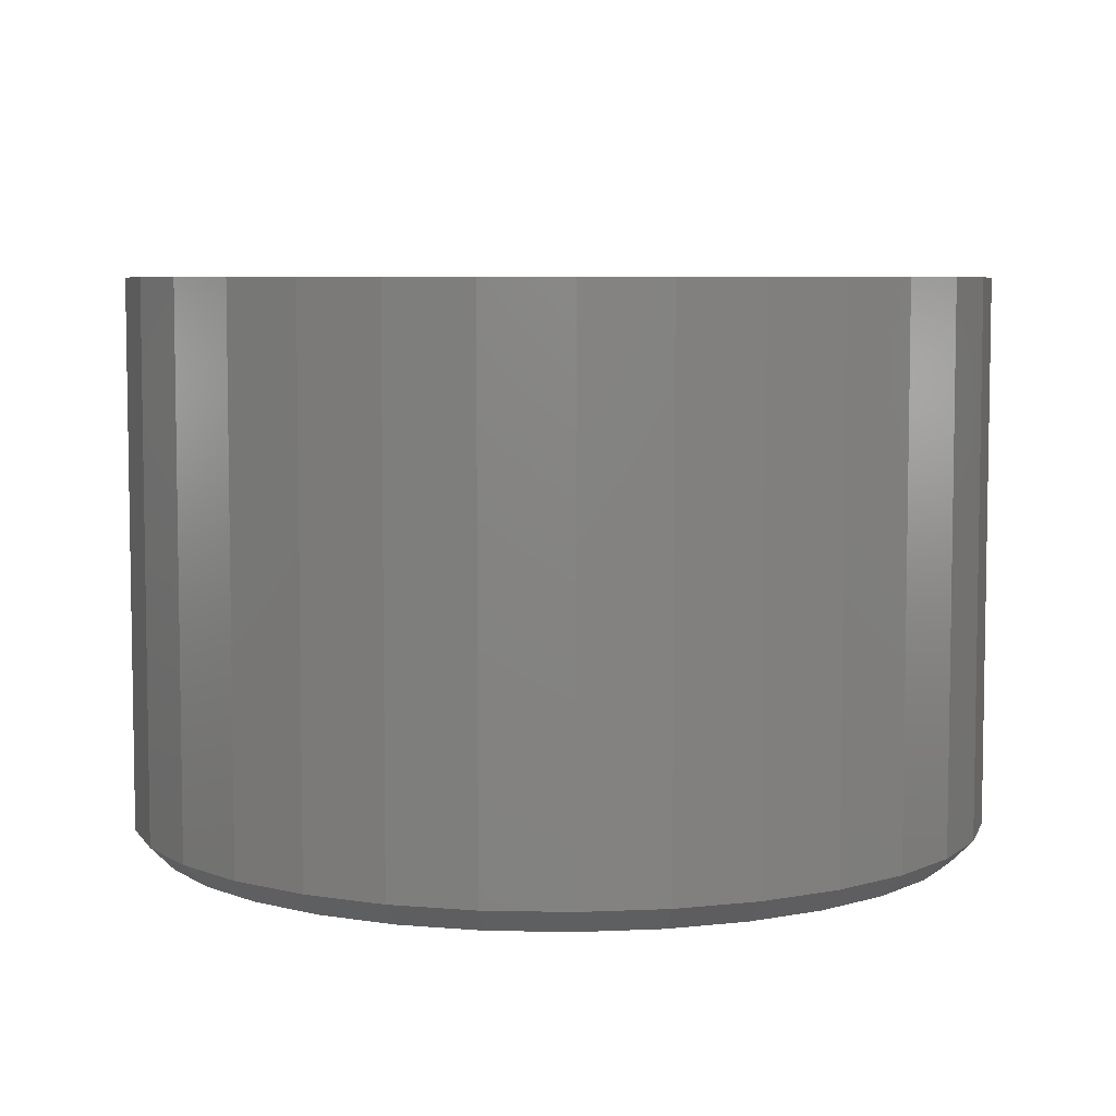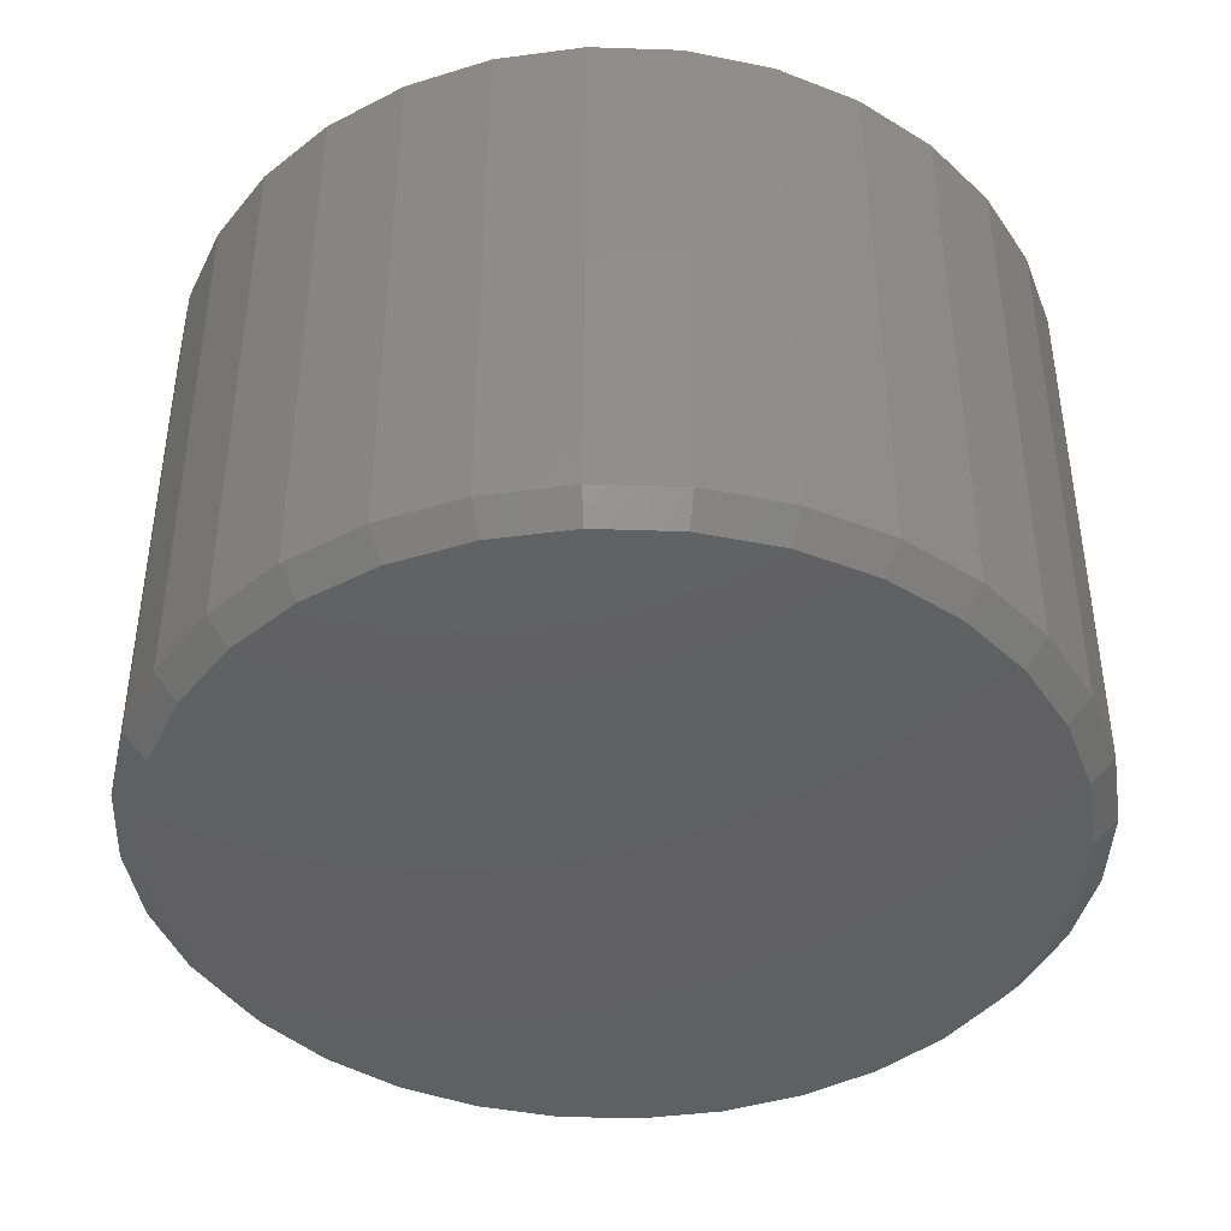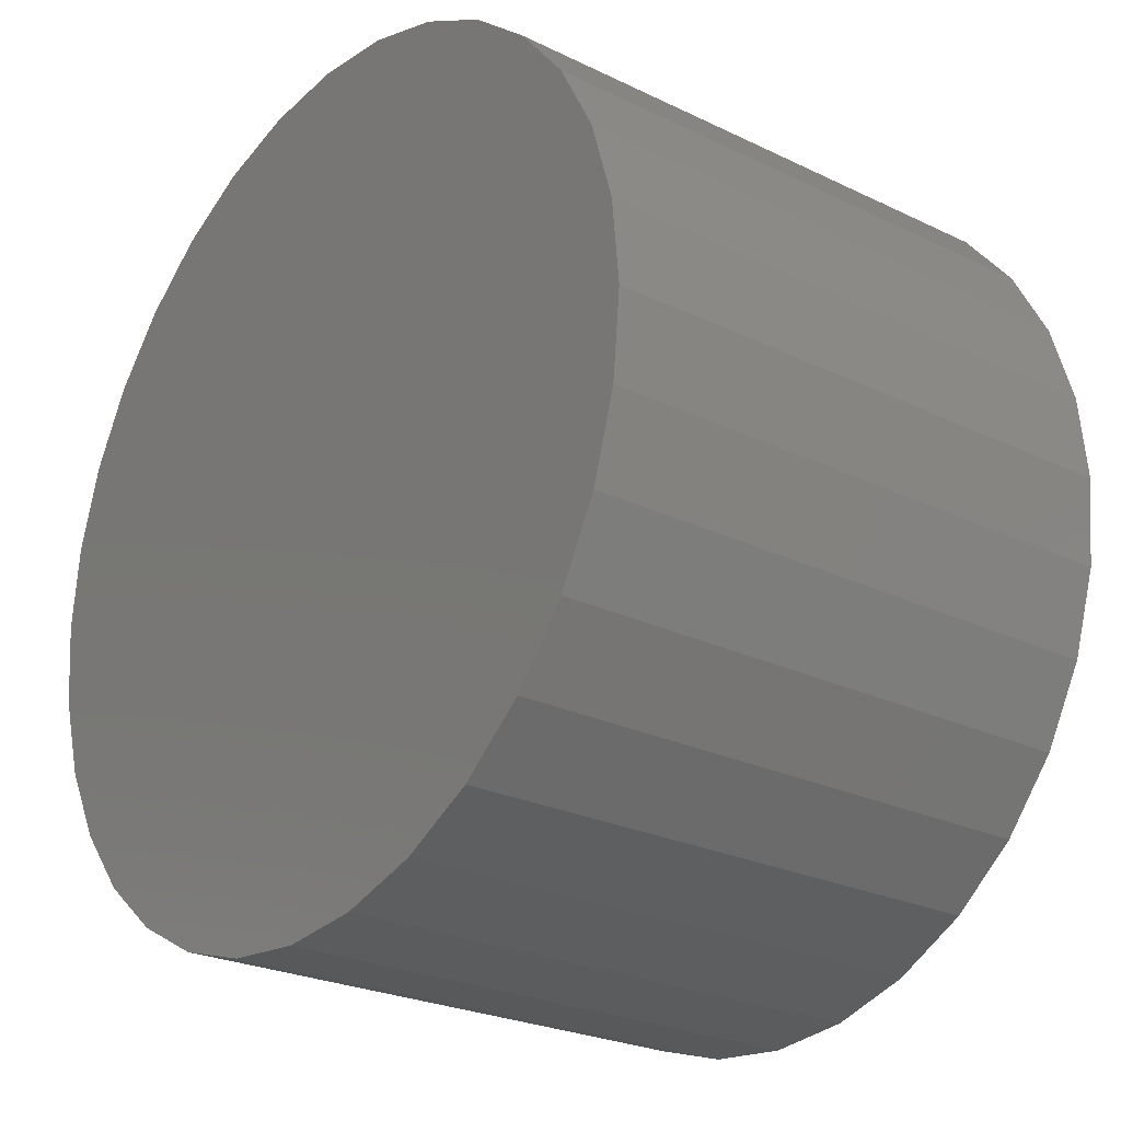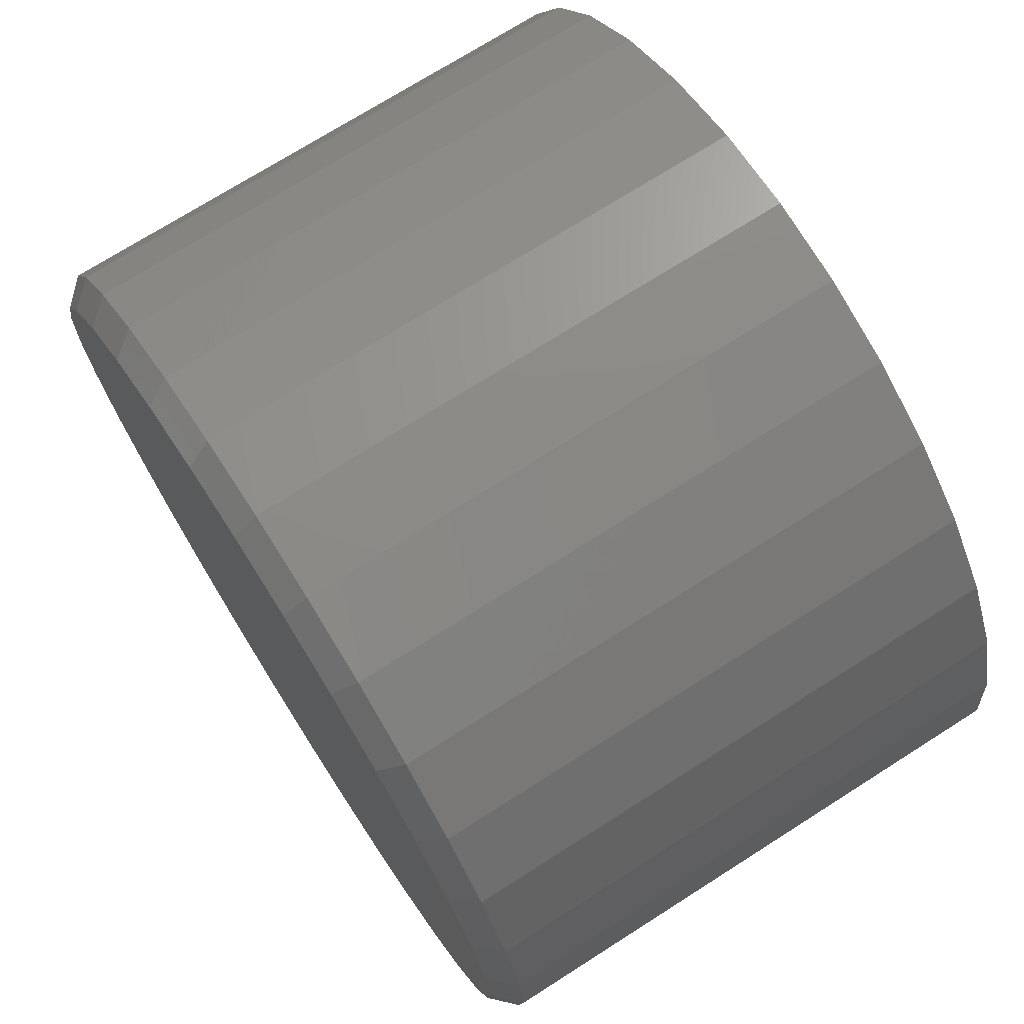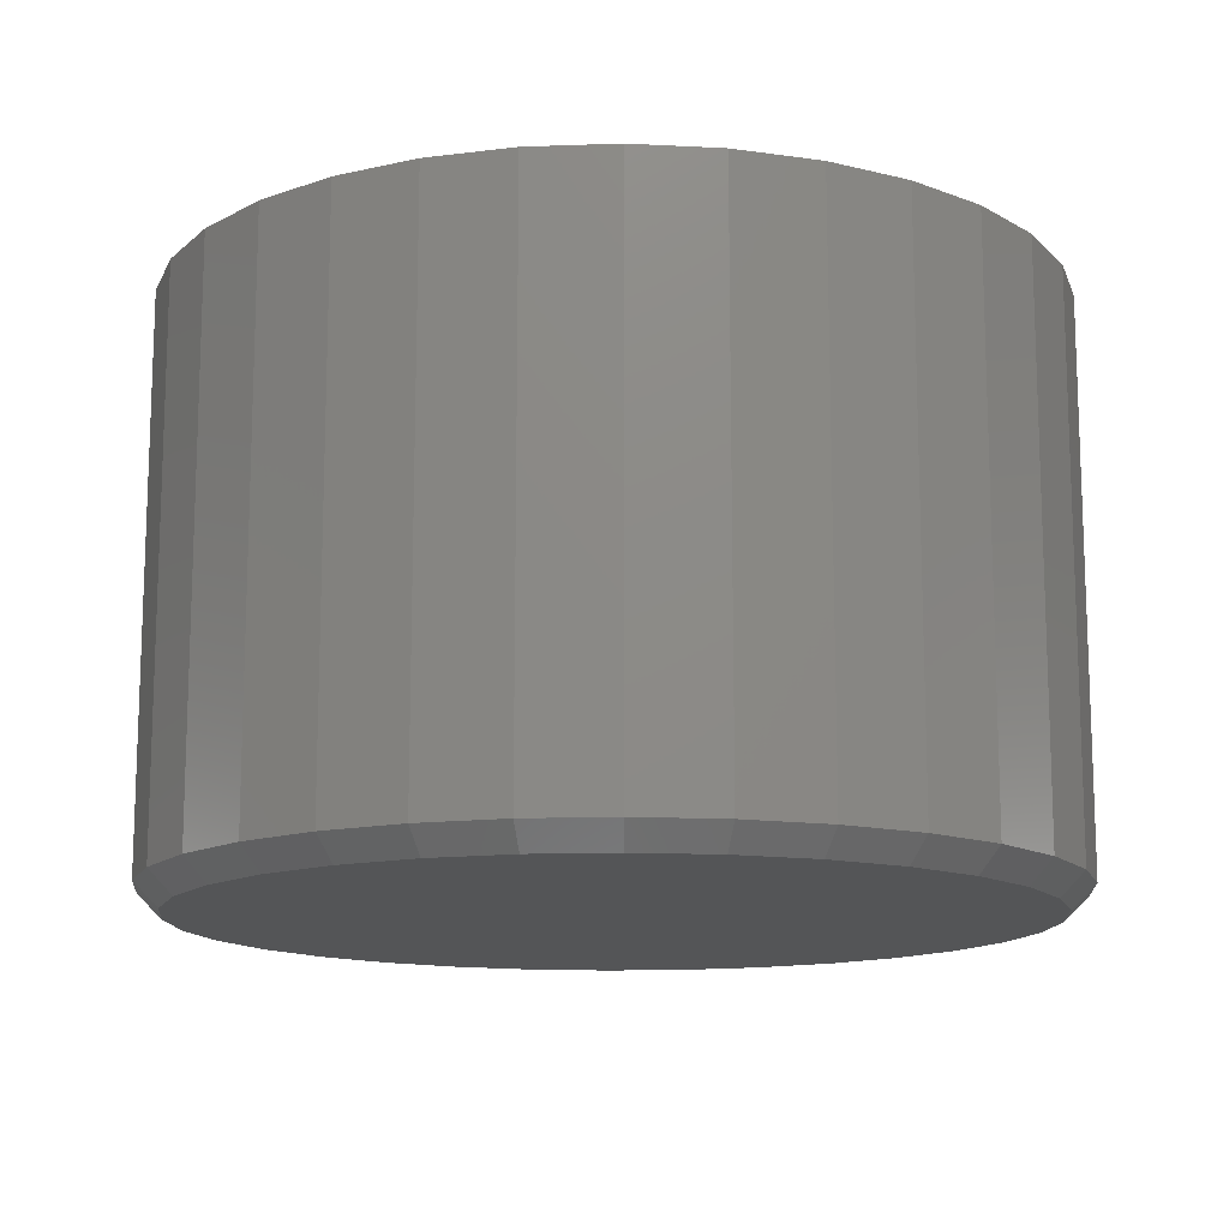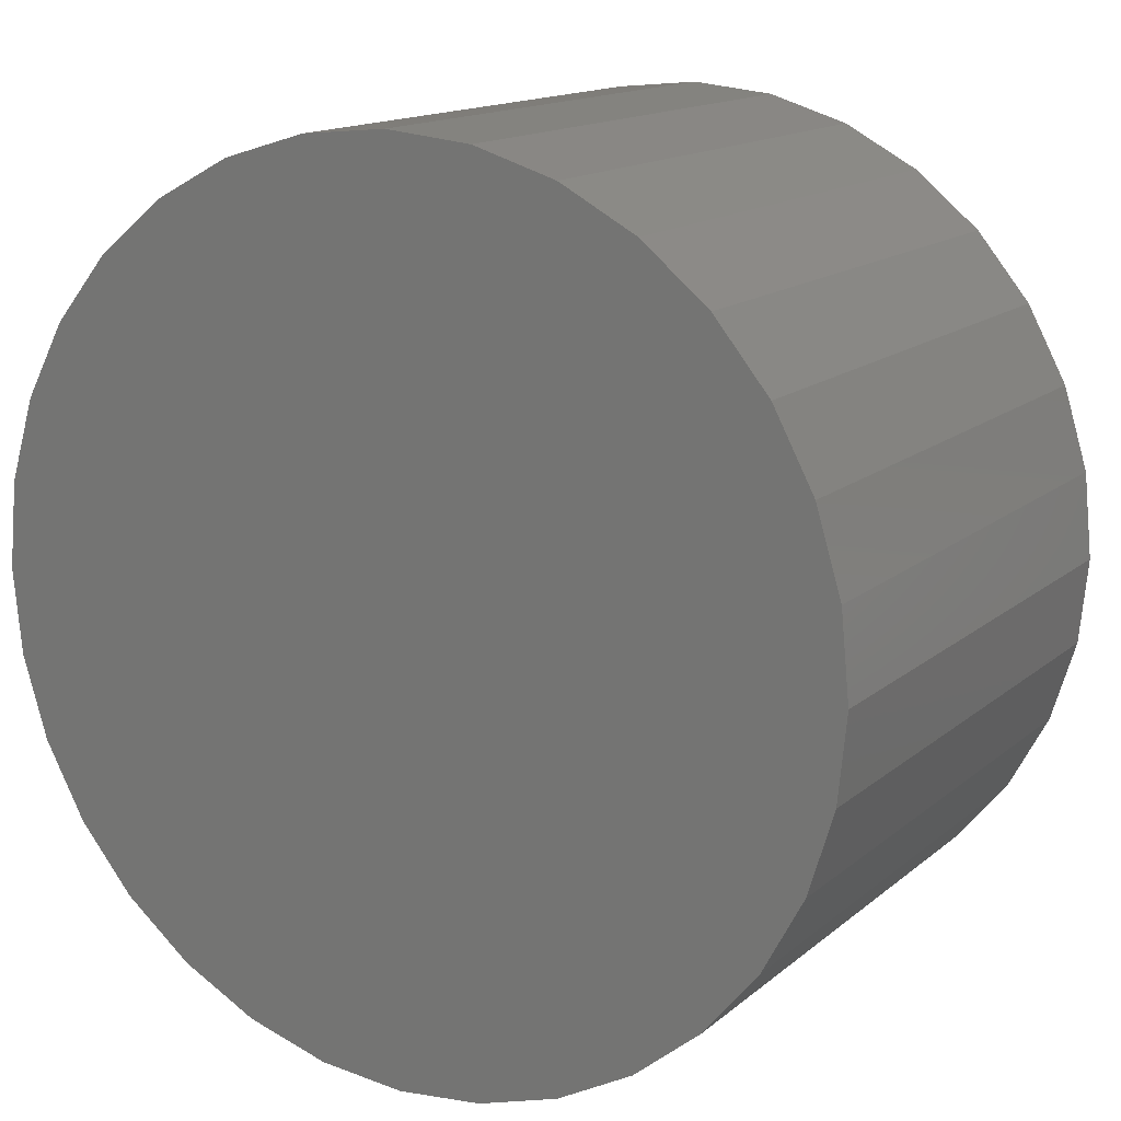
<metadata>
{"format":"stl","ext":"stl","renderer":"f3d","projection":"perspective","resolution":1024,"background":"white","views":[{"elev":6.2,"azim":166.7,"up":"+Z"},{"elev":-42.5,"azim":14.6,"up":"+Z"},{"elev":-24.7,"azim":51.5,"up":"+Y"},{"elev":72.4,"azim":-122.5,"up":"+Y"},{"elev":-13.5,"azim":21.5,"up":"+Z"},{"elev":14.6,"azim":30.6,"up":"+Y"}]}
</metadata>
<code>
# stl→obj: 96 verts, 188 faces
v 0.005921 0.5372 0
v 0.1107 0.5268 0
v -0.09888 0.5268 0
v 0.005921 -0.5372 0
v -0.09888 -0.5268 0
v 0.1107 -0.5268 0
v -0.1996 -0.4963 0
v 0.2115 -0.4963 0
v -0.2925 -0.4466 0
v 0.3044 -0.4466 0
v -0.3739 -0.3798 0
v 0.3858 -0.3798 0
v -0.4407 -0.2984 0
v 0.4526 -0.2984 0
v -0.4904 -0.2056 0
v 0.5022 -0.2056 0
v -0.5209 -0.1048 0
v 0.5328 -0.1048 0
v -0.5312 -4.075e-16 0
v 0.5431 -1.277e-16 0
v -0.5209 0.1048 0
v 0.5328 0.1048 0
v -0.4904 0.2056 0
v 0.5022 0.2056 0
v -0.4407 0.2984 0
v 0.4526 0.2984 0
v -0.3739 0.3798 0
v 0.3858 0.3798 0
v -0.2925 0.4466 0
v 0.3044 0.4466 0
v -0.1996 0.4963 0
v 0.2115 0.4963 0
v 0.5743 -6.441e-16 0.03125
v 0.5743 0 0.75
v 0.5634 -0.1109 0.03125
v 0.5634 -0.1109 0.75
v 0.5311 -0.2175 0.03125
v 0.5311 -0.2175 0.75
v 0.4785 -0.3158 0.03125
v 0.4785 -0.3158 0.75
v 0.4079 -0.4019 0.03125
v 0.4079 -0.4019 0.75
v 0.3217 -0.4726 0.03125
v 0.3217 -0.4726 0.75
v 0.2234 -0.5252 0.03125
v 0.2234 -0.5252 0.75
v 0.1168 -0.5575 0.03125
v 0.1168 -0.5575 0.75
v 0.005921 -0.5684 0.03125
v 0.005921 -0.5684 0.75
v -0.105 -0.5575 0.03125
v -0.105 -0.5575 0.75
v -0.2116 -0.5252 0.03125
v -0.2116 -0.5252 0.75
v -0.3099 -0.4726 0.03125
v -0.3099 -0.4726 0.75
v -0.396 -0.4019 0.03125
v -0.396 -0.4019 0.75
v -0.4667 -0.3158 0.03125
v -0.4667 -0.3158 0.75
v -0.5192 -0.2175 0.03125
v -0.5192 -0.2175 0.75
v -0.5516 -0.1109 0.03125
v -0.5516 -0.1109 0.75
v -0.5625 6.961e-17 0.03125
v -0.5625 6.961e-17 0.75
v -0.5516 0.1109 0.03125
v -0.5516 0.1109 0.75
v -0.5192 0.2175 0.03125
v -0.5192 0.2175 0.75
v -0.4667 0.3158 0.03125
v -0.4667 0.3158 0.75
v -0.396 0.4019 0.03125
v -0.396 0.4019 0.75
v -0.3099 0.4726 0.03125
v -0.3099 0.4726 0.75
v -0.2116 0.5252 0.03125
v -0.2116 0.5252 0.75
v -0.105 0.5575 0.03125
v -0.105 0.5575 0.75
v 0.005921 0.5684 0.03125
v 0.005921 0.5684 0.75
v 0.1168 0.5575 0.03125
v 0.1168 0.5575 0.75
v 0.2234 0.5252 0.03125
v 0.2234 0.5252 0.75
v 0.3217 0.4726 0.03125
v 0.3217 0.4726 0.75
v 0.4079 0.4019 0.03125
v 0.4079 0.4019 0.75
v 0.4785 0.3158 0.03125
v 0.4785 0.3158 0.75
v 0.5311 0.2175 0.03125
v 0.5311 0.2175 0.75
v 0.5634 0.1109 0.03125
v 0.5634 0.1109 0.75
f 1 2 3
f 4 5 6
f 6 5 7
f 6 7 8
f 8 7 9
f 8 9 10
f 10 9 11
f 10 11 12
f 12 11 13
f 12 13 14
f 14 13 15
f 14 15 16
f 16 15 17
f 16 17 18
f 18 17 19
f 18 19 20
f 20 19 21
f 20 21 22
f 22 21 23
f 22 23 24
f 24 23 25
f 24 25 26
f 26 25 27
f 26 27 28
f 28 27 29
f 28 29 30
f 30 29 31
f 30 31 32
f 32 31 3
f 32 3 2
f 33 34 35
f 35 34 36
f 35 36 37
f 37 36 38
f 37 38 39
f 39 38 40
f 39 40 41
f 41 40 42
f 41 42 43
f 43 42 44
f 43 44 45
f 45 44 46
f 45 46 47
f 47 46 48
f 47 48 49
f 49 48 50
f 49 50 51
f 51 50 52
f 51 52 53
f 53 52 54
f 53 54 55
f 55 54 56
f 55 56 57
f 57 56 58
f 57 58 59
f 59 58 60
f 59 60 61
f 61 60 62
f 61 62 63
f 63 62 64
f 63 64 65
f 65 64 66
f 65 66 67
f 67 66 68
f 67 68 69
f 69 68 70
f 69 70 71
f 71 70 72
f 71 72 73
f 73 72 74
f 73 74 75
f 75 74 76
f 75 76 77
f 77 76 78
f 77 78 79
f 79 78 80
f 79 80 81
f 81 80 82
f 81 82 83
f 83 82 84
f 83 84 85
f 85 84 86
f 85 86 87
f 87 86 88
f 87 88 89
f 89 88 90
f 89 90 91
f 91 90 92
f 91 92 93
f 93 92 94
f 93 94 95
f 95 94 96
f 95 96 33
f 33 96 34
f 49 5 4
f 4 47 49
f 9 55 11
f 11 55 57
f 11 57 13
f 13 57 59
f 13 59 15
f 15 59 61
f 15 61 17
f 17 61 63
f 17 63 19
f 19 63 65
f 43 10 41
f 41 10 12
f 41 12 39
f 39 12 14
f 39 14 37
f 37 14 16
f 37 16 35
f 35 16 18
f 35 18 33
f 33 18 20
f 55 9 53
f 53 9 7
f 53 7 51
f 51 7 5
f 51 5 49
f 10 43 8
f 8 43 45
f 8 45 6
f 6 45 47
f 6 47 4
f 81 2 1
f 1 79 81
f 30 87 28
f 28 87 89
f 28 89 26
f 26 89 91
f 26 91 24
f 24 91 93
f 24 93 22
f 22 93 95
f 22 95 20
f 20 95 33
f 75 29 73
f 73 29 27
f 73 27 71
f 71 27 25
f 71 25 69
f 69 25 23
f 69 23 67
f 67 23 21
f 67 21 65
f 65 21 19
f 87 30 85
f 85 30 32
f 85 32 83
f 83 32 2
f 83 2 81
f 29 75 31
f 31 75 77
f 31 77 3
f 3 77 79
f 3 79 1
f 80 84 82
f 84 80 86
f 86 80 78
f 86 78 88
f 88 78 76
f 88 76 90
f 90 76 74
f 90 74 92
f 92 74 72
f 92 72 94
f 94 72 70
f 94 70 96
f 96 70 68
f 96 68 34
f 34 68 66
f 34 66 36
f 36 66 64
f 36 64 38
f 38 64 62
f 38 62 40
f 40 62 60
f 40 60 42
f 42 60 58
f 42 58 44
f 44 58 56
f 44 56 46
f 46 56 54
f 46 54 48
f 48 54 52
f 48 52 50

</code>
